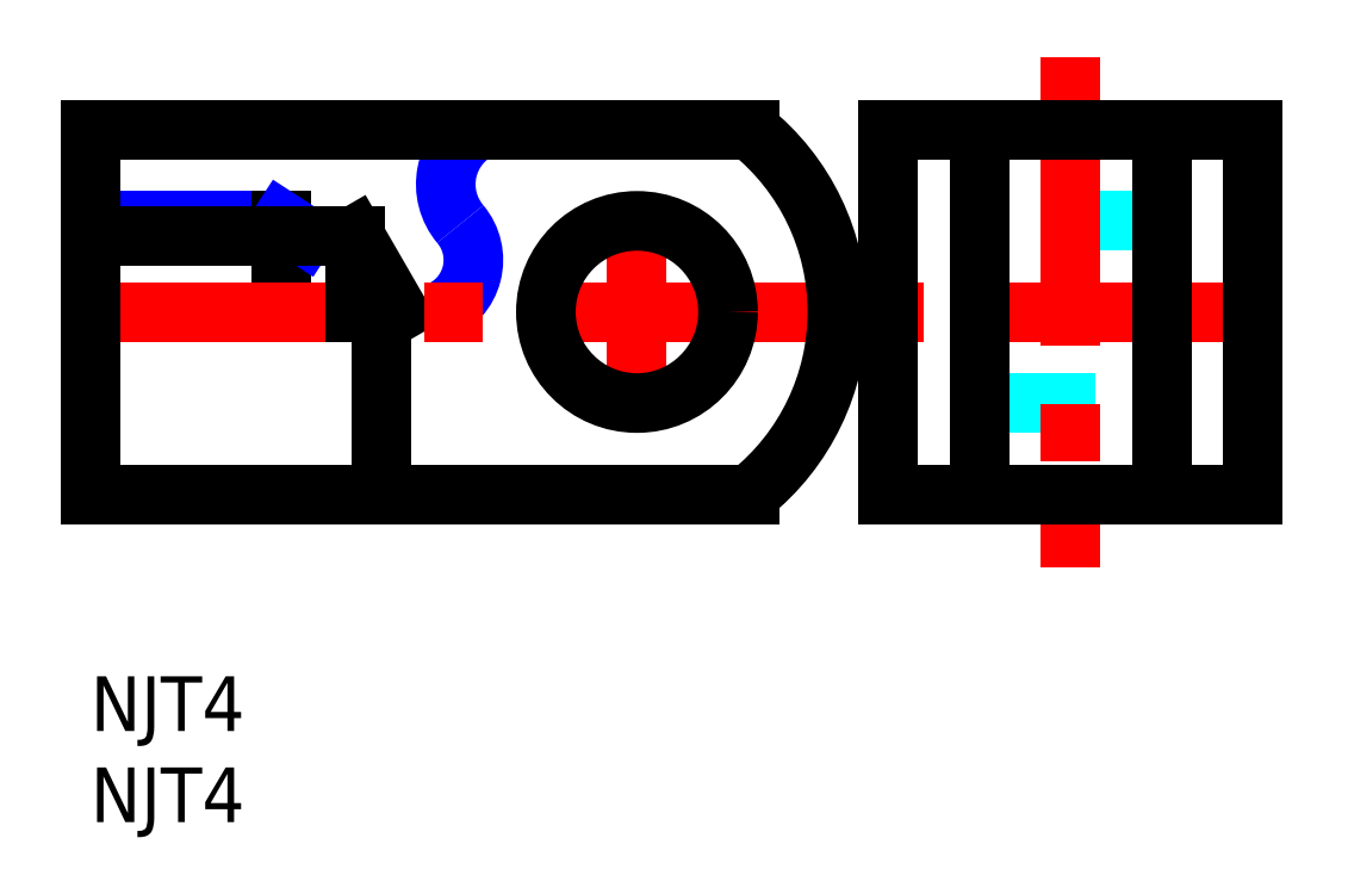
<metadata>
{"format":"dxf","ext":"dxf","renderer":"ezdxf+matplotlib","layout":"modelspace","background":"white","min_lineweight":24,"dpi":150}
</metadata>
<code>
0
SECTION
2
ENTITIES
0
INSERT
8
MSM_CONTINUOUS
2
*U2
10
0
20
0
30
0
0
INSERT
8
MSM_CONTINUOUS
2
*U3
10
0
20
0
30
0
0
ARC
8
MSM_NARROW
10
22.89
20
27.01
30
0
40
3.385
50
117.8
51
220.1
0
ARC
8
MSM_NARROW
10
17.96
20
22.85
30
0
40
3.06
50
291.2
51
40.12
0
LINE
8
MSM_CONTINUOUS
10
16.92
20
20
30
0
11
14.5
21
24.19
31
0
0
LINE
8
MSM_NARROW
10
0
20
25
30
0
11
10.5
21
25
31
0
0
LINE
8
MSM_CONTINUOUS
10
10.5
20
25
30
0
11
10.5
21
20
31
0
0
LINE
8
MSM_CENTER
10
30
20
14.75
30
0
11
30
21
25.25
31
0
0
LINE
8
MSM_CENTER
10
-0.7084
20
20
30
0
11
41.71
21
20
31
0
0
CIRCLE
8
MSM_CONTINUOUS
10
30
20
20
30
0
40
5
0
LINE
8
MSM_CONTINUOUS
10
0
20
10
30
0
11
36.19
21
10
31
0
0
ARC
8
MSM_CONTINUOUS
10
28.2
20
20
30
0
40
12.8
50
308.6
51
51.38
0
LINE
8
MSM_CONTINUOUS
10
36.19
20
30
30
0
11
0
21
30
31
0
0
LINE
8
MSM_CONTINUOUS
10
16
20
10
30
0
11
16
21
20
31
0
0
LINE
8
MSM_CONTINUOUS
10
0
20
30
30
0
11
0
21
10
31
0
0
LINE
8
MSM_NARROW
10
10.5
20
25
30
0
11
11.75
21
24.19
31
0
0
LINE
8
MSM_DASHED
10
48.8
20
15
30
0
11
58.8
21
15
31
0
0
LINE
8
MSM_DASHED
10
58.8
20
25
30
0
11
48.8
21
25
31
0
0
LINE
8
MSM_CENTER
10
64.8
20
20
30
0
11
42.8
21
20
31
0
0
LINE
8
MSM_CENTER
10
53.8
20
34
30
0
11
53.8
21
6
31
0
0
LINE
8
MSM_CONTINUOUS
10
63.8
20
10
30
0
11
63.8
21
30
31
0
0
LINE
8
MSM_CONTINUOUS
10
43.8
20
10
30
0
11
63.8
21
10
31
0
0
LINE
8
MSM_CONTINUOUS
10
63.8
20
30
30
0
11
43.8
21
30
31
0
0
LINE
8
MSM_CONTINUOUS
10
43.8
20
10
30
0
11
43.8
21
30
31
0
0
LINE
8
MSM_CONTINUOUS
10
58.8
20
10
30
0
11
58.8
21
30
31
0
0
LINE
8
MSM_CONTINUOUS
10
48.8
20
30
30
0
11
48.8
21
10
31
0
0
LINE
8
MSM_CONTINUOUS
10
0
20
24.19
30
0
11
14.5
21
24.19
31
0
0
LINE
8
MSM_CONTINUOUS
10
14.5
20
24.19
30
0
11
14.5
21
20
31
0
0
ENDSEC
0
EOF

</code>
